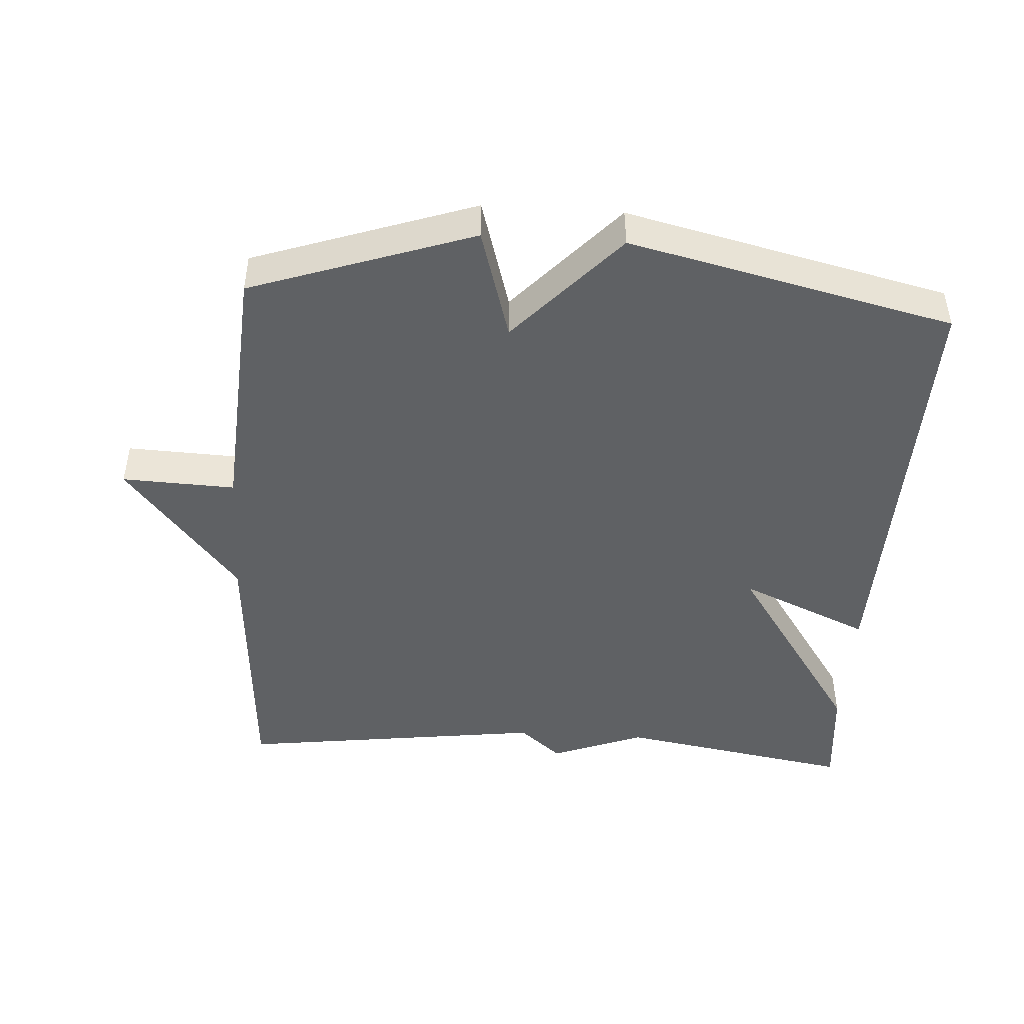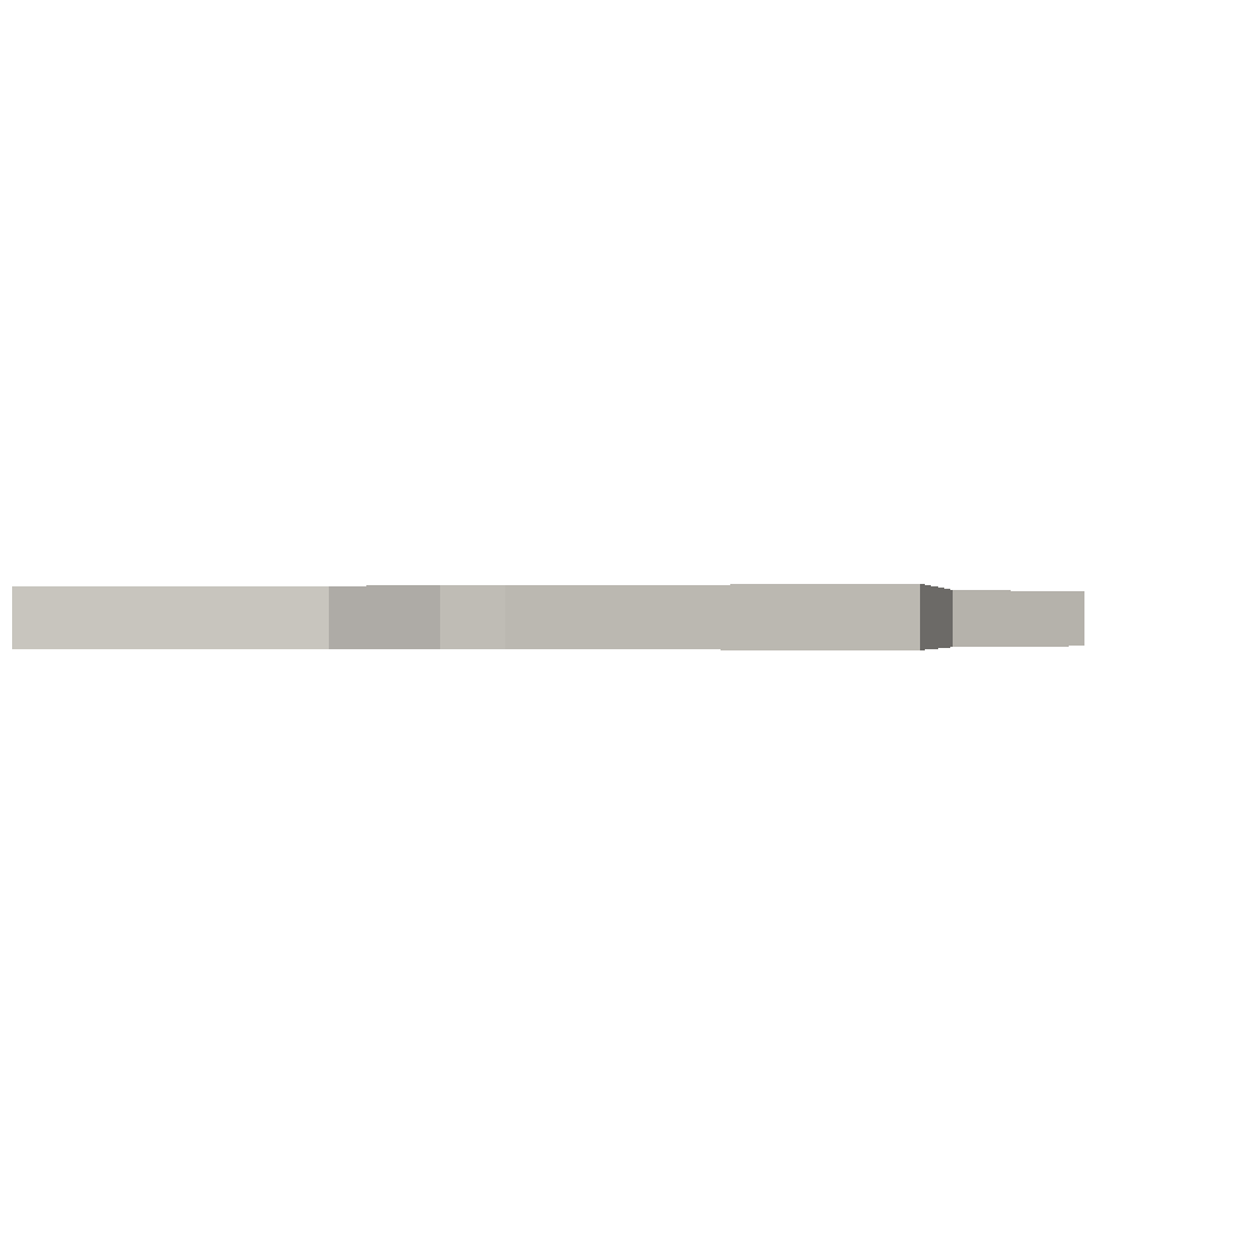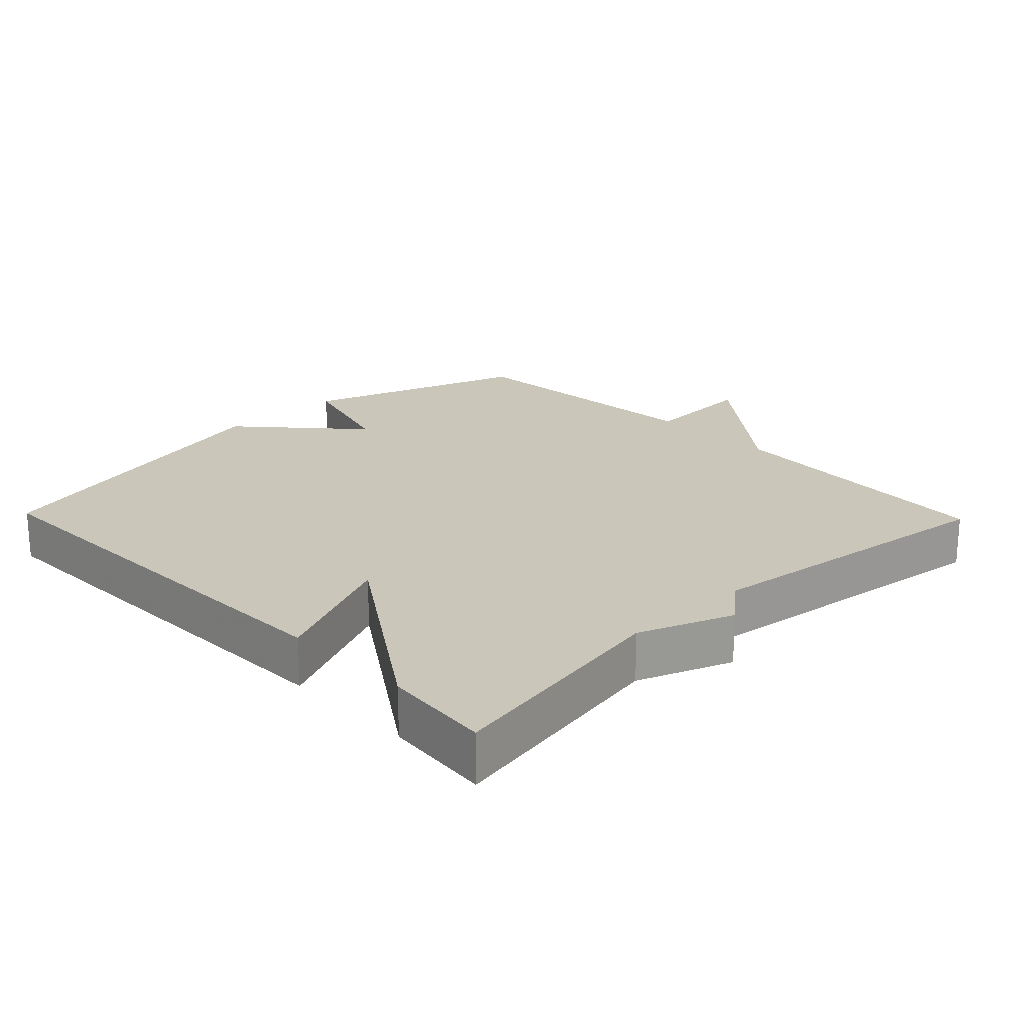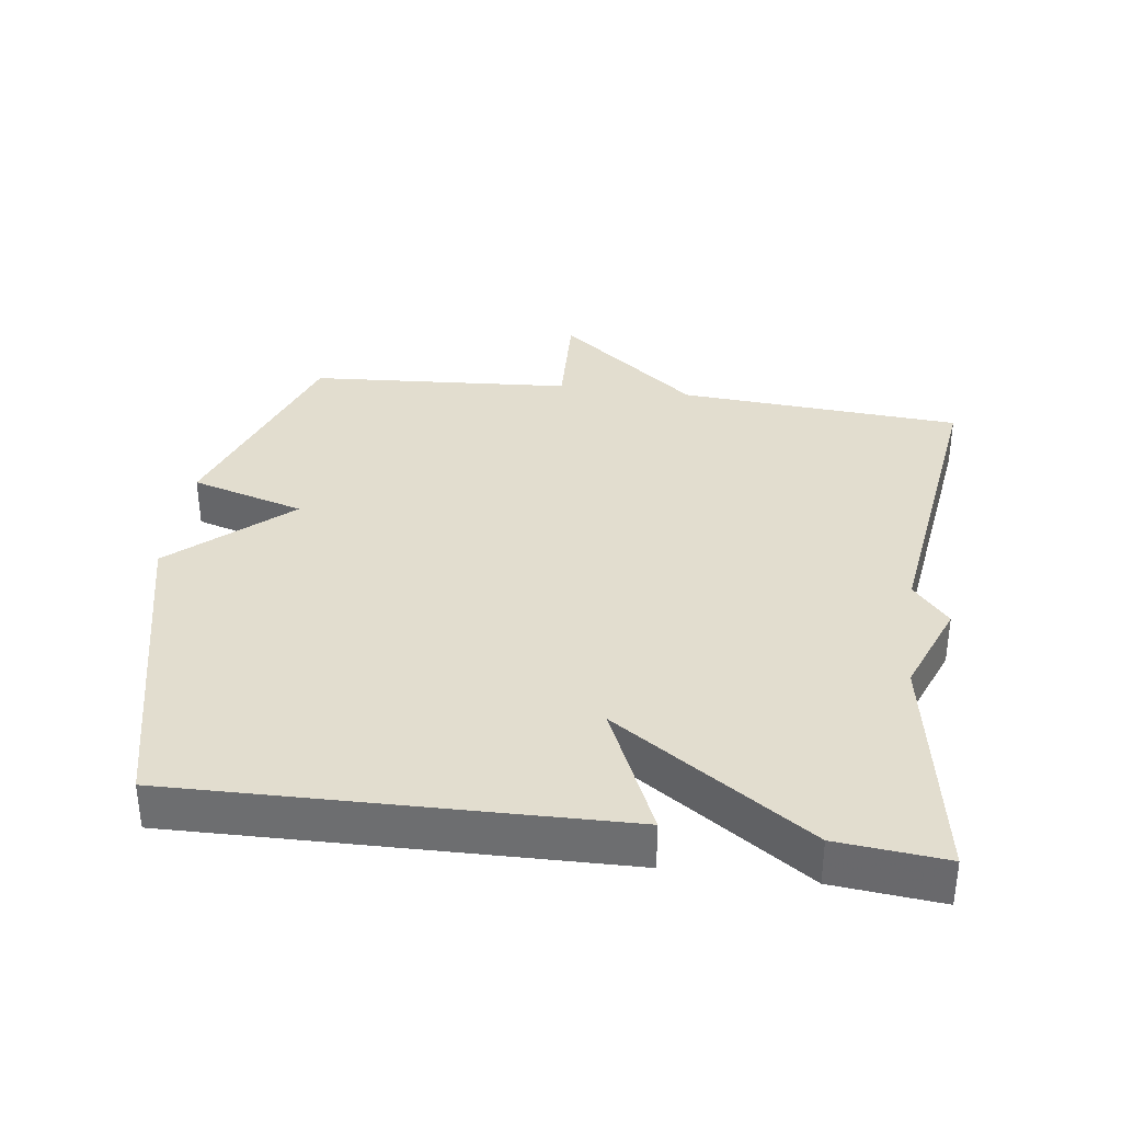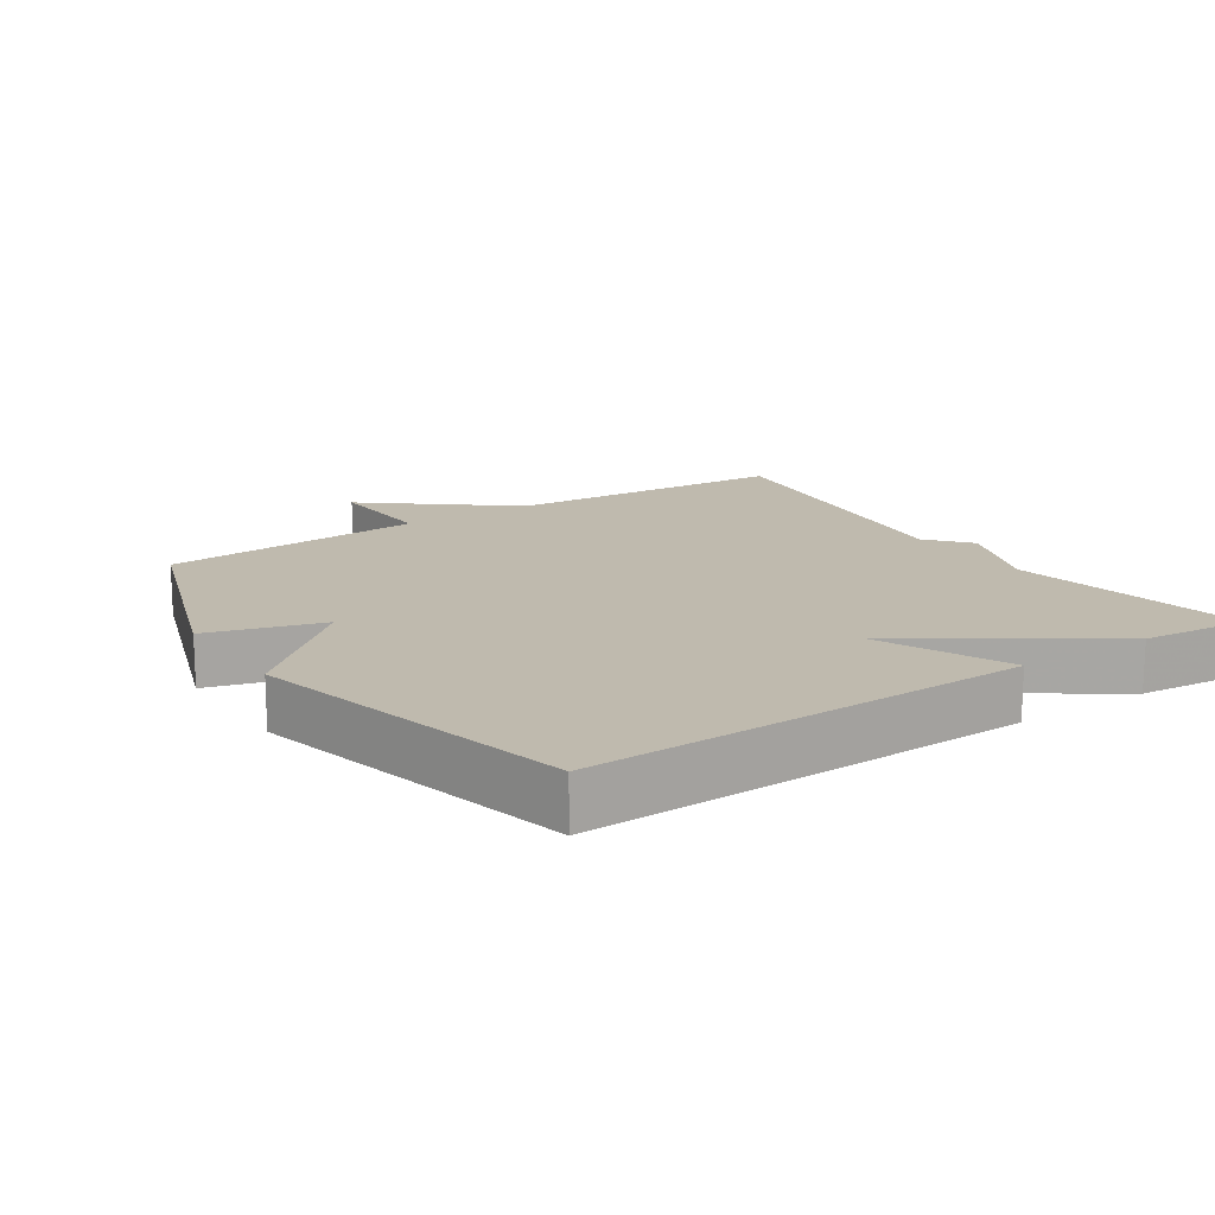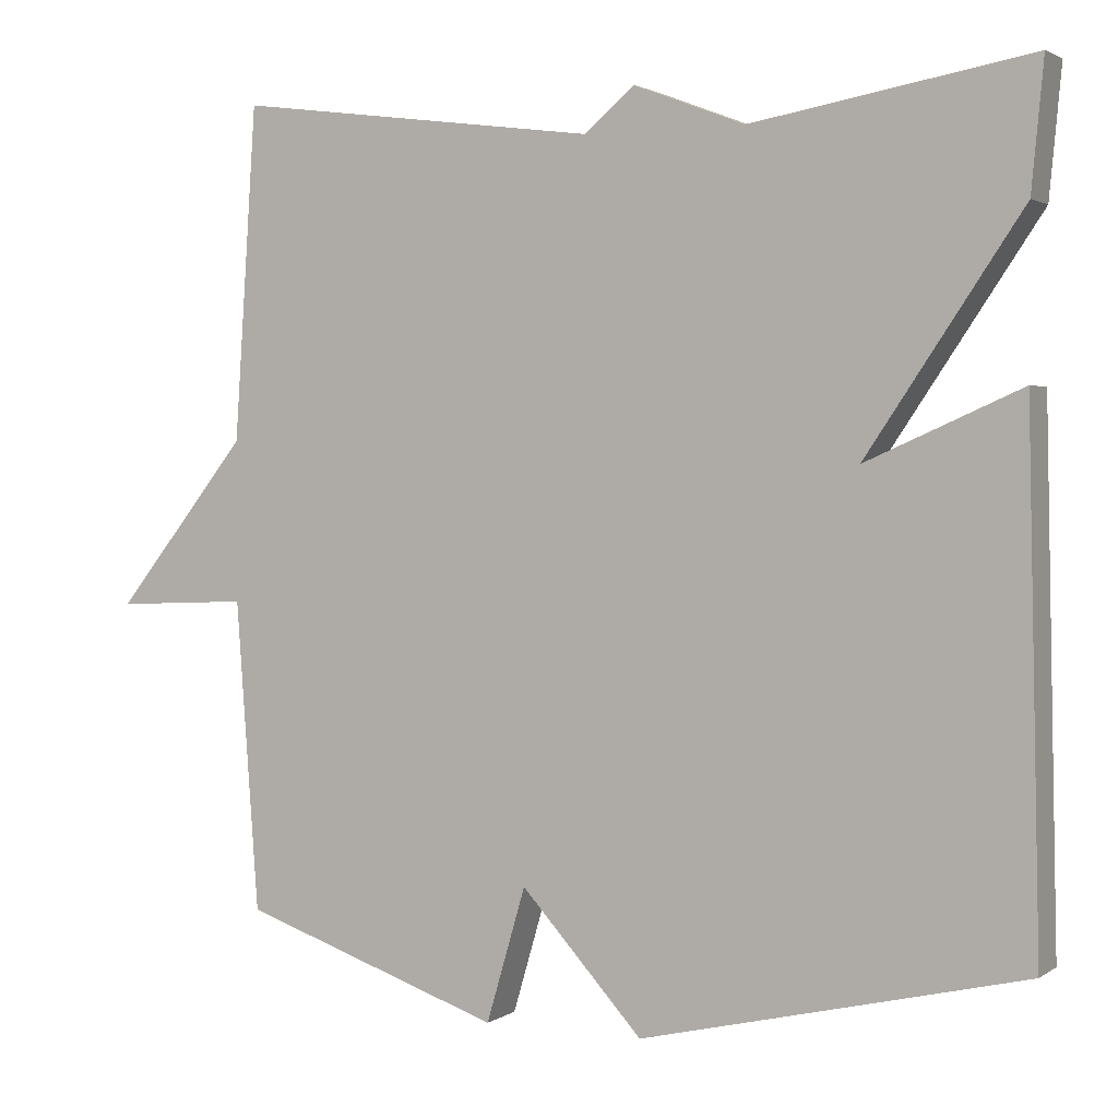
<metadata>
{"format":"obj","ext":"obj","renderer":"f3d","projection":"perspective","resolution":1024,"background":"white","views":[{"elev":-45.9,"azim":176.4,"up":"+Y"},{"elev":-0.2,"azim":8.6,"up":"+Y"},{"elev":21.2,"azim":-44.0,"up":"+Y"},{"elev":34.9,"azim":-82.1,"up":"+Y"},{"elev":15.7,"azim":-123.6,"up":"+Y"},{"elev":2.1,"azim":-153.8,"up":"+Z"}]}
</metadata>
<code>
v 0.5 0.07 -0.5
v 0.175 0.07 -0.612
v 0.126 0.07 -0.445
v -0.025 0.07 -0.612
v -0.5 0.07 -0.5
v -0.485 0.07 0.142
v -0.293 0.07 0.057
v -0.485 0.07 0.342
v -0.5 0.07 0.5
v -0.154 0.07 0.44
v -0.016 0.07 0.493
v 0.046 0.07 0.44
v 0.5 0.07 0.5
v 0.528 0.07 0.085
v 0.694 0.07 -0.122
v 0.528 0.07 -0.115
v 0.5 0 -0.5
v 0.175 0 -0.612
v 0.126 0 -0.445
v -0.025 0 -0.612
v -0.5 0 -0.5
v -0.485 0 0.142
v -0.293 0 0.057
v -0.485 0 0.342
v -0.5 0 0.5
v -0.154 0 0.44
v -0.016 0 0.493
v 0.046 0 0.44
v 0.5 0 0.5
v 0.528 0 0.085
v 0.694 0 -0.122
v 0.528 0 -0.115
f 14 15 16
f 1 2 3
f 16 1 3
f 14 16 3
f 13 14 3
f 12 13 3
f 12 3 4
f 11 12 4
f 10 11 4
f 7 8 9 10
f 7 10 4
f 4 5 6 7
f 32 31 30
f 19 18 17
f 19 17 32
f 19 32 30
f 19 30 29
f 19 29 28
f 20 19 28
f 20 28 27
f 20 27 26
f 26 25 24 23
f 20 26 23
f 23 22 21 20
f 1 17 18 2
f 2 18 19 3
f 3 19 20 4
f 4 20 21 5
f 5 21 22 6
f 6 22 23 7
f 7 23 24 8
f 8 24 25 9
f 9 25 26 10
f 10 26 27 11
f 11 27 28 12
f 12 28 29 13
f 13 29 30 14
f 14 30 31 15
f 15 31 32 16
f 16 32 17 1

</code>
